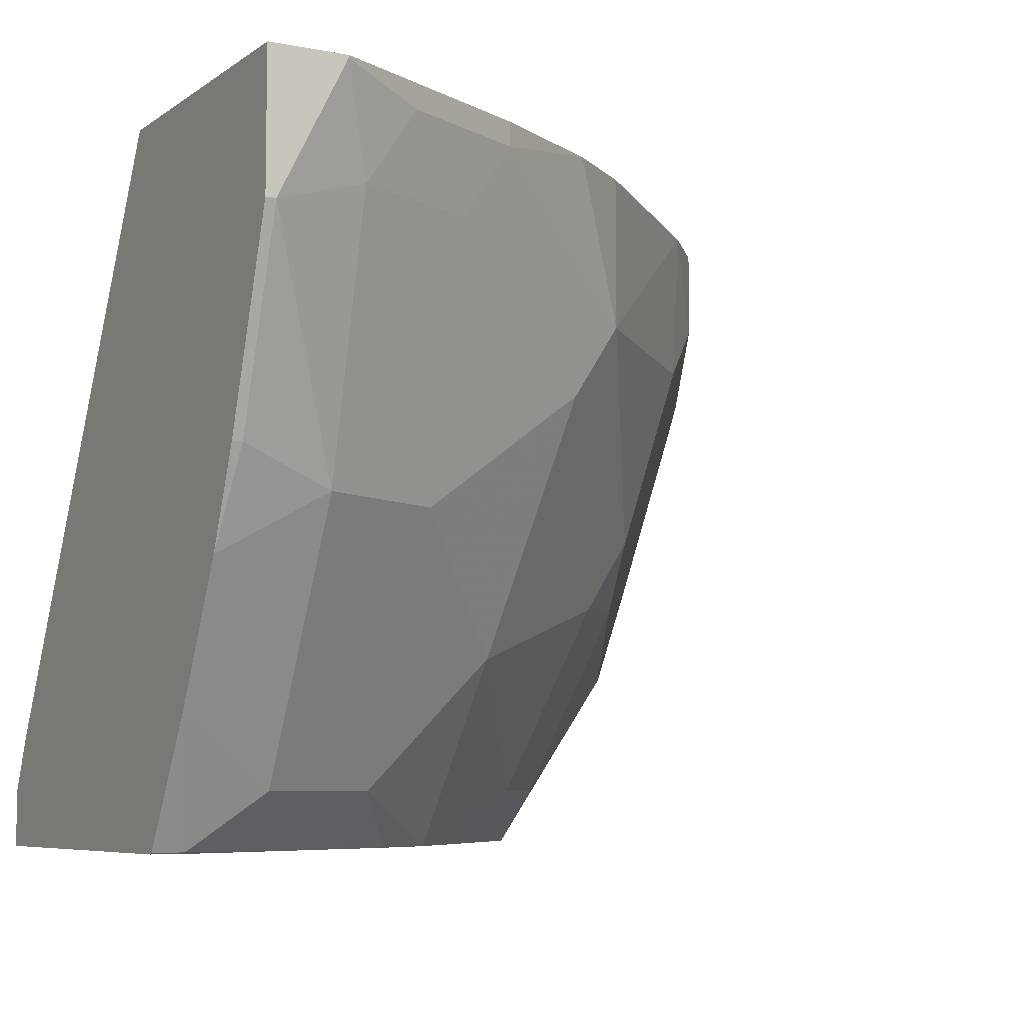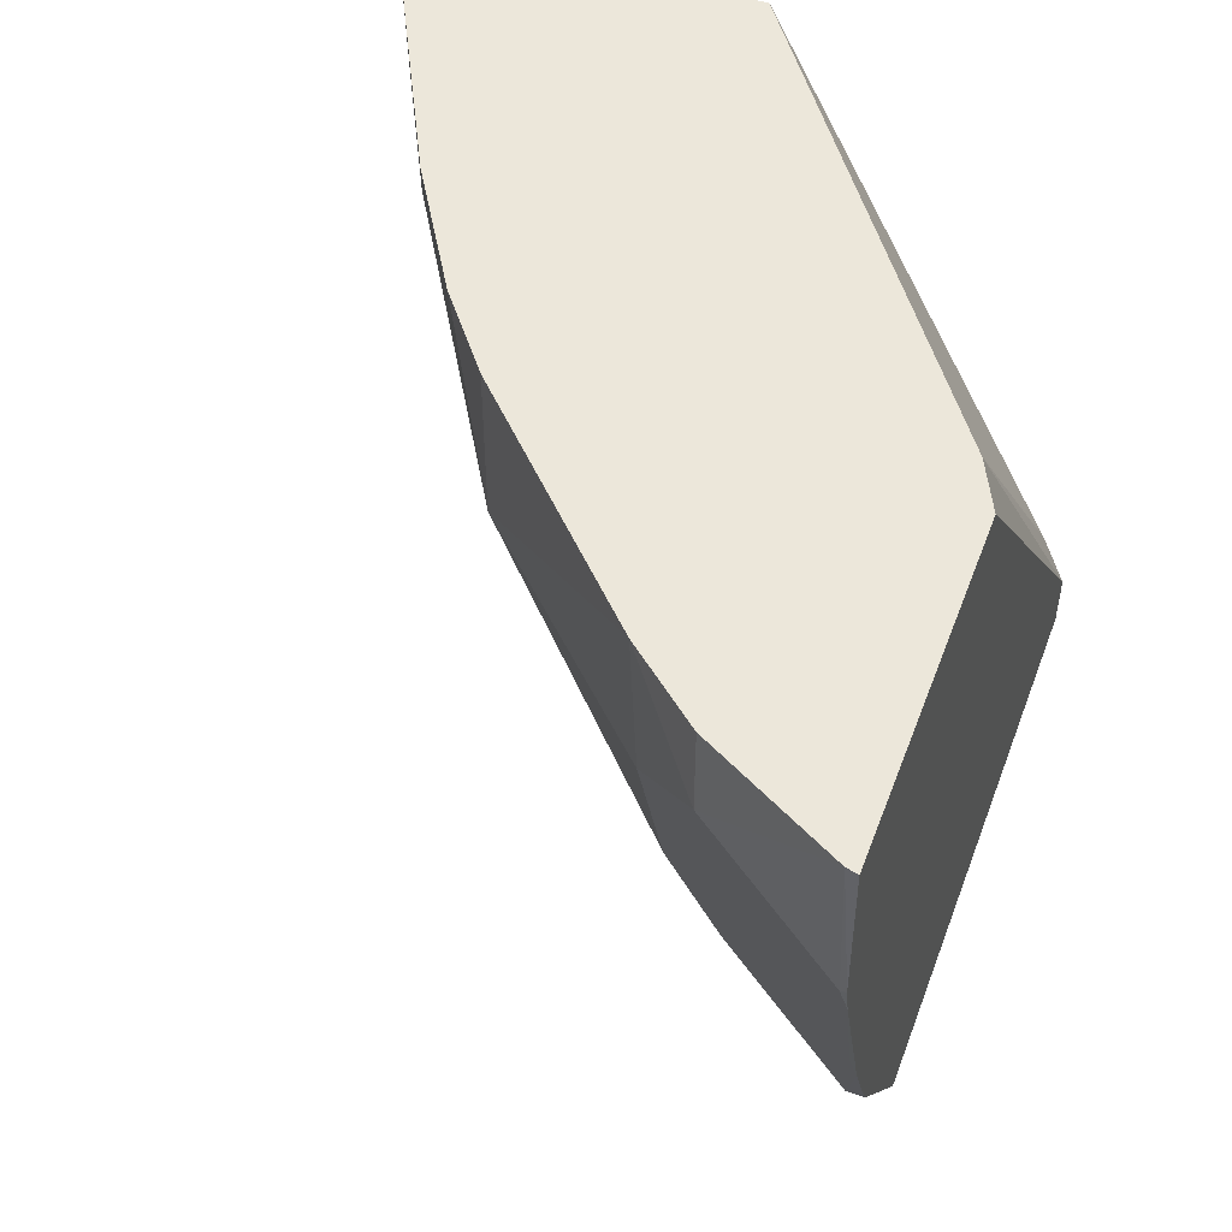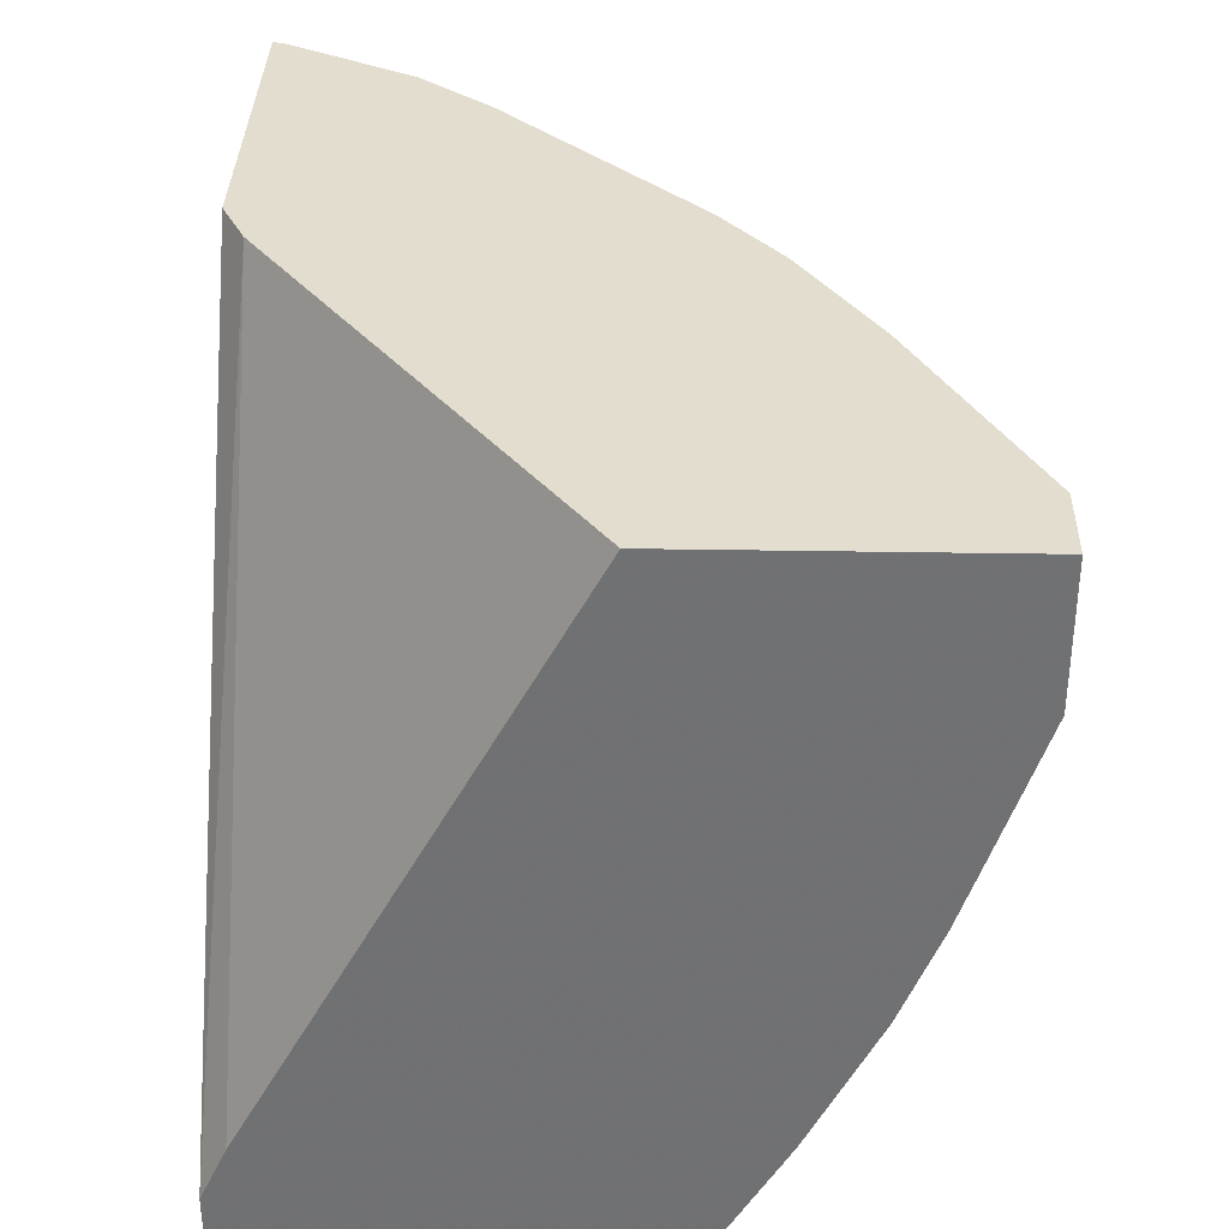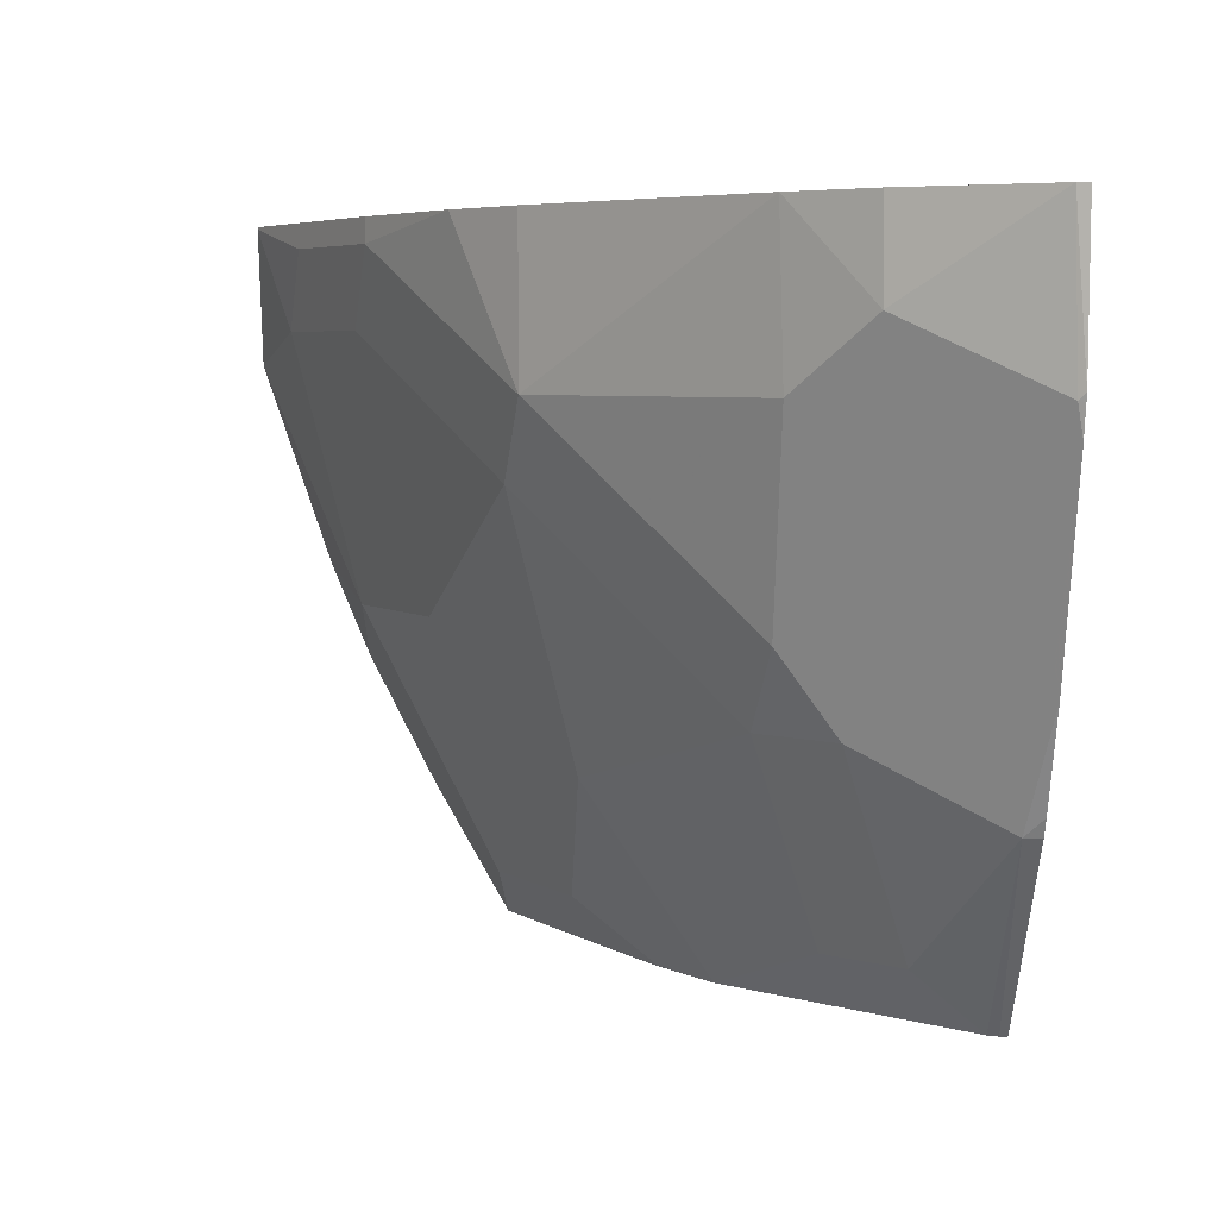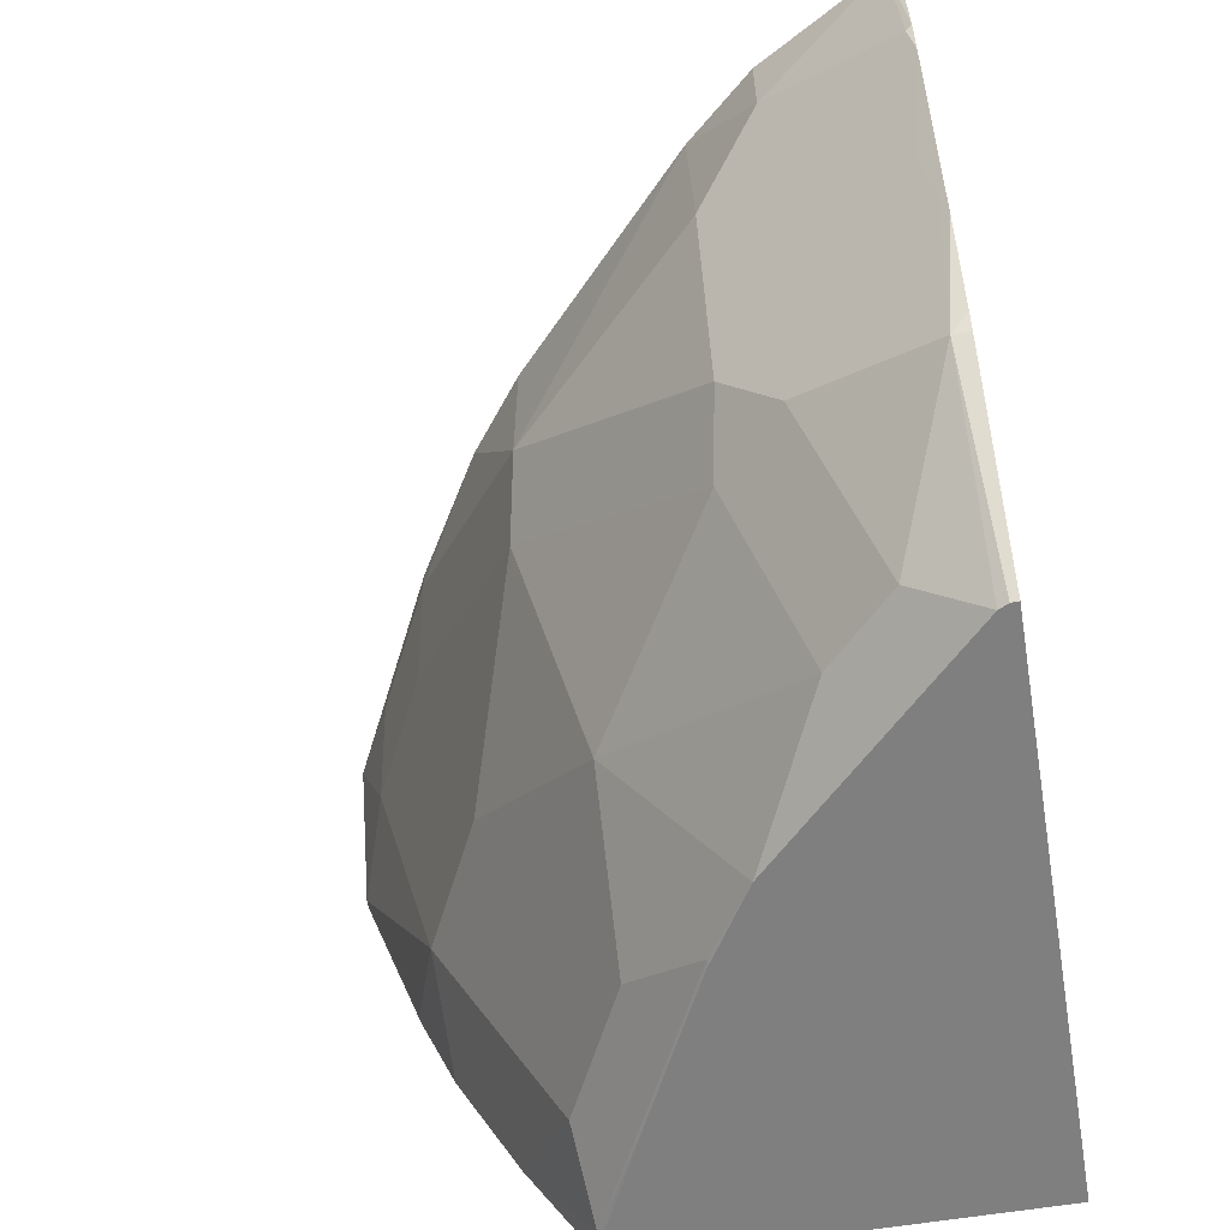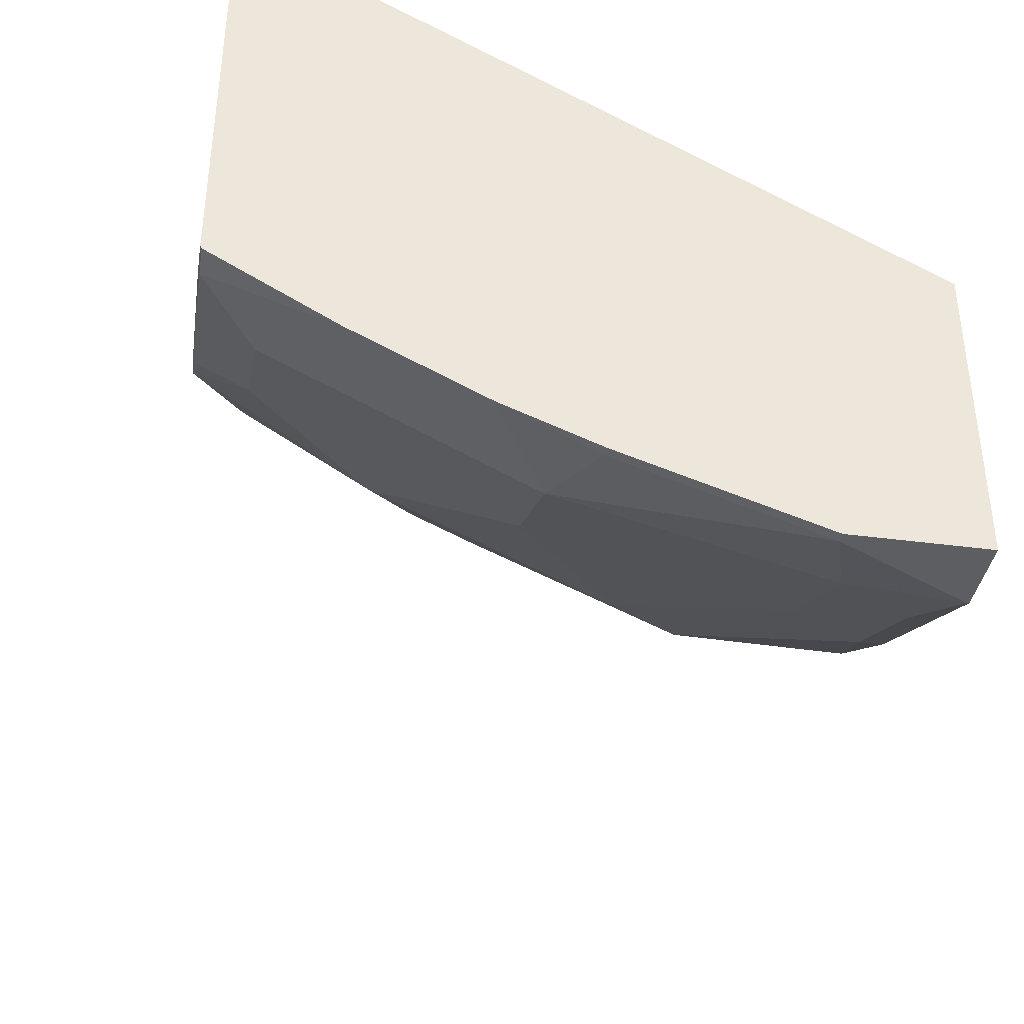
<metadata>
{"format":"obj","ext":"obj","renderer":"f3d","projection":"perspective","resolution":1024,"background":"white","views":[{"elev":-6.8,"azim":150.9,"up":"+Y"},{"elev":50.5,"azim":-69.8,"up":"+Y"},{"elev":34.8,"azim":91.3,"up":"+Y"},{"elev":5.2,"azim":-93.3,"up":"+Y"},{"elev":-59.7,"azim":-80.3,"up":"+Y"},{"elev":-38.5,"azim":80.5,"up":"+Z"}]}
</metadata>
<code>
v -0.2299 -0.09958 -0.5816
v -0.2299 -0.3904 -0.424
v -0.2299 -0.09958 -0.7385
v -0.4567 -0.09958 -0.4232
v -0.2299 -0.4188 -0.4109
v -0.2299 -0.1679 -0.7385
v -0.2686 -0.09958 -0.7385
v -0.4827 -0.09958 -0.4109
v -0.2299 -0.4484 -0.4109
v -0.2299 -0.2686 -0.7049
v -0.235 -0.1679 -0.7385
v -0.2686 -0.1007 -0.7385
v -0.3357 -0.09958 -0.7049
v -0.6529 -0.09958 -0.4109
v -0.2299 -0.4484 -0.6138
v -0.5227 -0.4484 -0.4109
v -0.2299 -0.3165 -0.6858
v -0.235 -0.2686 -0.7049
v -0.2853 -0.2853 -0.6881
v -0.2853 -0.1511 -0.7217
v -0.3133 -0.1119 -0.7161
v -0.3357 -0.1007 -0.7049
v -0.3805 -0.09958 -0.6826
v -0.6514 -0.09958 -0.4165
v -0.6505 -0.176 -0.4109
v -0.2446 -0.4484 -0.6138
v -0.2299 -0.4476 -0.6154
v -0.5874 -0.3524 -0.4109
v -0.5227 -0.4484 -0.4148
v -0.2299 -0.3837 -0.6522
v -0.3189 -0.2182 -0.6881
v -0.2853 -0.4196 -0.621
v -0.3525 -0.2853 -0.6546
v -0.3525 -0.1511 -0.6881
v -0.3805 -0.1119 -0.6826
v -0.4433 -0.09958 -0.6447
v -0.649 -0.1791 -0.414
v -0.6154 -0.09958 -0.4812
v -0.6154 -0.1455 -0.4812
v -0.6496 -0.1797 -0.4109
v -0.2462 -0.4476 -0.6154
v -0.3094 -0.4484 -0.5826
v -0.5918 -0.3438 -0.4109
v -0.5874 -0.3524 -0.4196
v -0.5203 -0.4484 -0.4196
v -0.3861 -0.2182 -0.6546
v -0.3805 -0.4476 -0.5483
v -0.3525 -0.4196 -0.5874
v -0.4196 -0.3524 -0.5874
v -0.4532 -0.2182 -0.621
v -0.4811 -0.1791 -0.6154
v -0.4811 -0.09958 -0.6154
v -0.6459 -0.1944 -0.4109
v -0.621 -0.1846 -0.4532
v -0.5843 -0.09958 -0.5172
v -0.5818 -0.1791 -0.5147
v -0.6154 -0.2126 -0.4476
v -0.3766 -0.4484 -0.5491
v -0.6123 -0.2951 -0.4109
v -0.6154 -0.2797 -0.414
v -0.621 -0.2518 -0.4196
v -0.5763 -0.2741 -0.4756
v -0.5539 -0.3189 -0.4868
v -0.5203 -0.4196 -0.4532
v -0.5155 -0.4484 -0.4244
v -0.4148 -0.4484 -0.5252
v -0.4867 -0.4196 -0.4868
v -0.5203 -0.3189 -0.5203
v -0.5483 -0.2797 -0.5147
v -0.5483 -0.1791 -0.5483
v -0.5874 -0.2182 -0.4868
v -0.4196 -0.4484 -0.5203
v -0.4916 -0.4484 -0.4484
f 37 39 54
f 35 50 51
f 35 51 36
f 36 51 52
f 37 53 40
f 37 54 53
f 41 58 47
f 39 55 56
f 39 56 57
f 39 57 61
f 39 61 54
f 41 42 58
f 34 50 35
f 38 55 39
f 34 46 50
f 20 34 35
f 33 49 50
f 20 46 34
f 43 59 44
f 20 35 21
f 23 35 36
f 24 37 25
f 24 38 39
f 24 39 37
f 25 37 40
f 26 42 41
f 27 41 30
f 28 43 44
f 29 44 45
f 30 41 32
f 32 47 48
f 32 41 47
f 33 50 46
f 44 59 60
f 51 55 52
f 44 61 62
f 56 71 61
f 56 61 57
f 56 70 69
f 56 69 62
f 61 71 62
f 62 69 63
f 56 62 71
f 63 69 68
f 63 67 64
f 64 67 72
f 64 72 73
f 64 73 65
f 66 72 67
f 20 31 46
f 63 68 67
f 55 70 56
f 53 60 59
f 53 61 60
f 44 62 63
f 44 63 64
f 44 64 45
f 45 64 65
f 47 58 66
f 47 66 48
f 48 66 49
f 49 66 67
f 49 67 68
f 49 68 50
f 50 68 69
f 50 69 51
f 51 69 70
f 51 70 55
f 53 54 61
f 44 60 61
f 19 46 31
f 6 18 11
f 19 49 33
f 1 14 8
f 19 33 46
f 1 4 2
f 2 4 5
f 3 6 11
f 3 11 12
f 1 24 14
f 3 12 7
f 5 8 14
f 5 14 25
f 5 25 40
f 5 40 53
f 5 53 59
f 5 59 43
f 4 8 5
f 5 43 28
f 1 38 24
f 1 52 55
f 1 2 5
f 1 5 9
f 1 9 15
f 1 15 27
f 1 27 30
f 1 30 17
f 1 55 38
f 1 17 10
f 1 6 3
f 1 3 7
f 1 7 13
f 1 13 23
f 1 23 36
f 1 36 52
f 1 10 6
f 5 28 16
f 1 8 4
f 6 10 18
f 12 35 22
f 13 22 35
f 13 35 23
f 14 24 25
f 15 26 41
f 15 41 27
f 12 21 35
f 16 28 44
f 17 30 19
f 17 19 18
f 19 31 20
f 19 30 32
f 5 16 9
f 19 48 49
f 16 44 29
f 12 20 21
f 19 32 48
f 11 19 20
f 7 12 22
f 7 22 13
f 9 16 29
f 9 29 45
f 11 20 12
f 9 65 73
f 9 73 72
f 9 45 65
f 9 66 58
f 9 58 42
f 9 42 26
f 9 26 15
f 10 17 18
f 11 18 19
f 9 72 66

</code>
